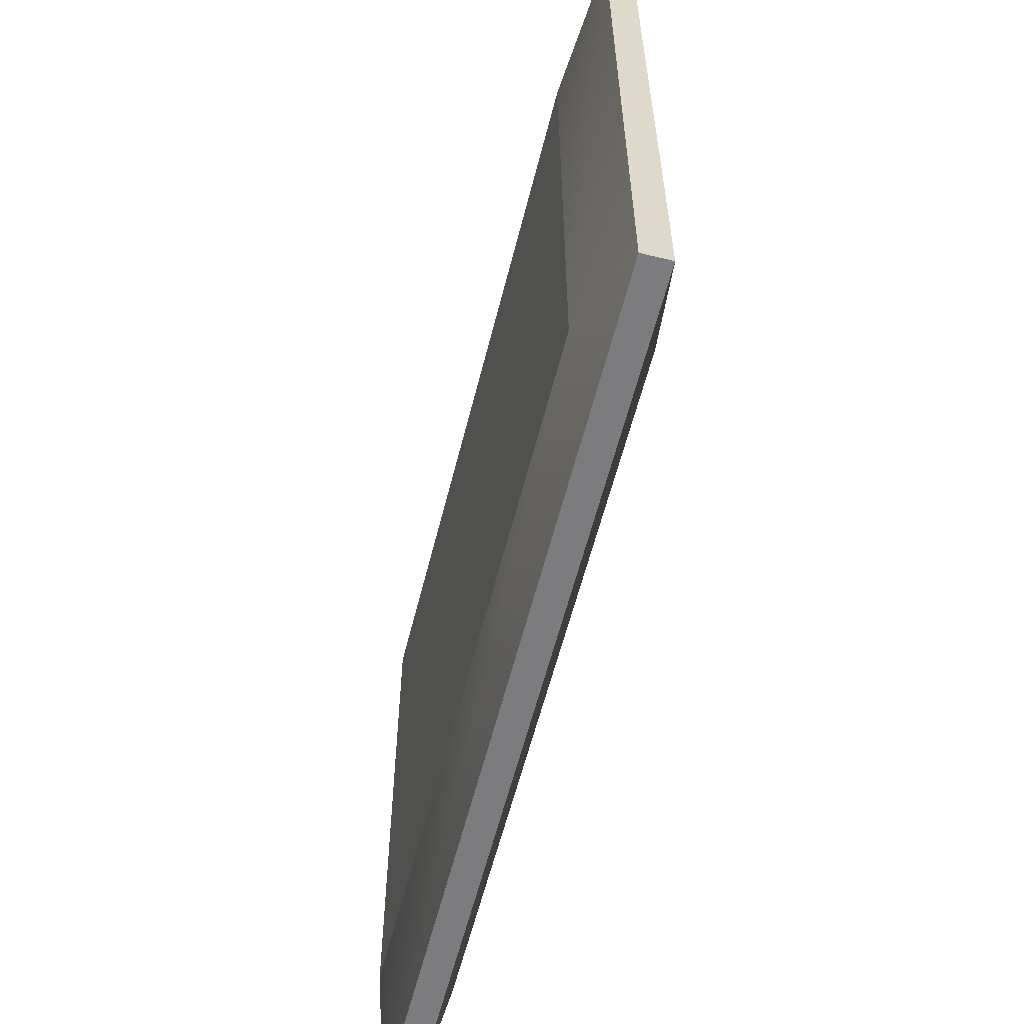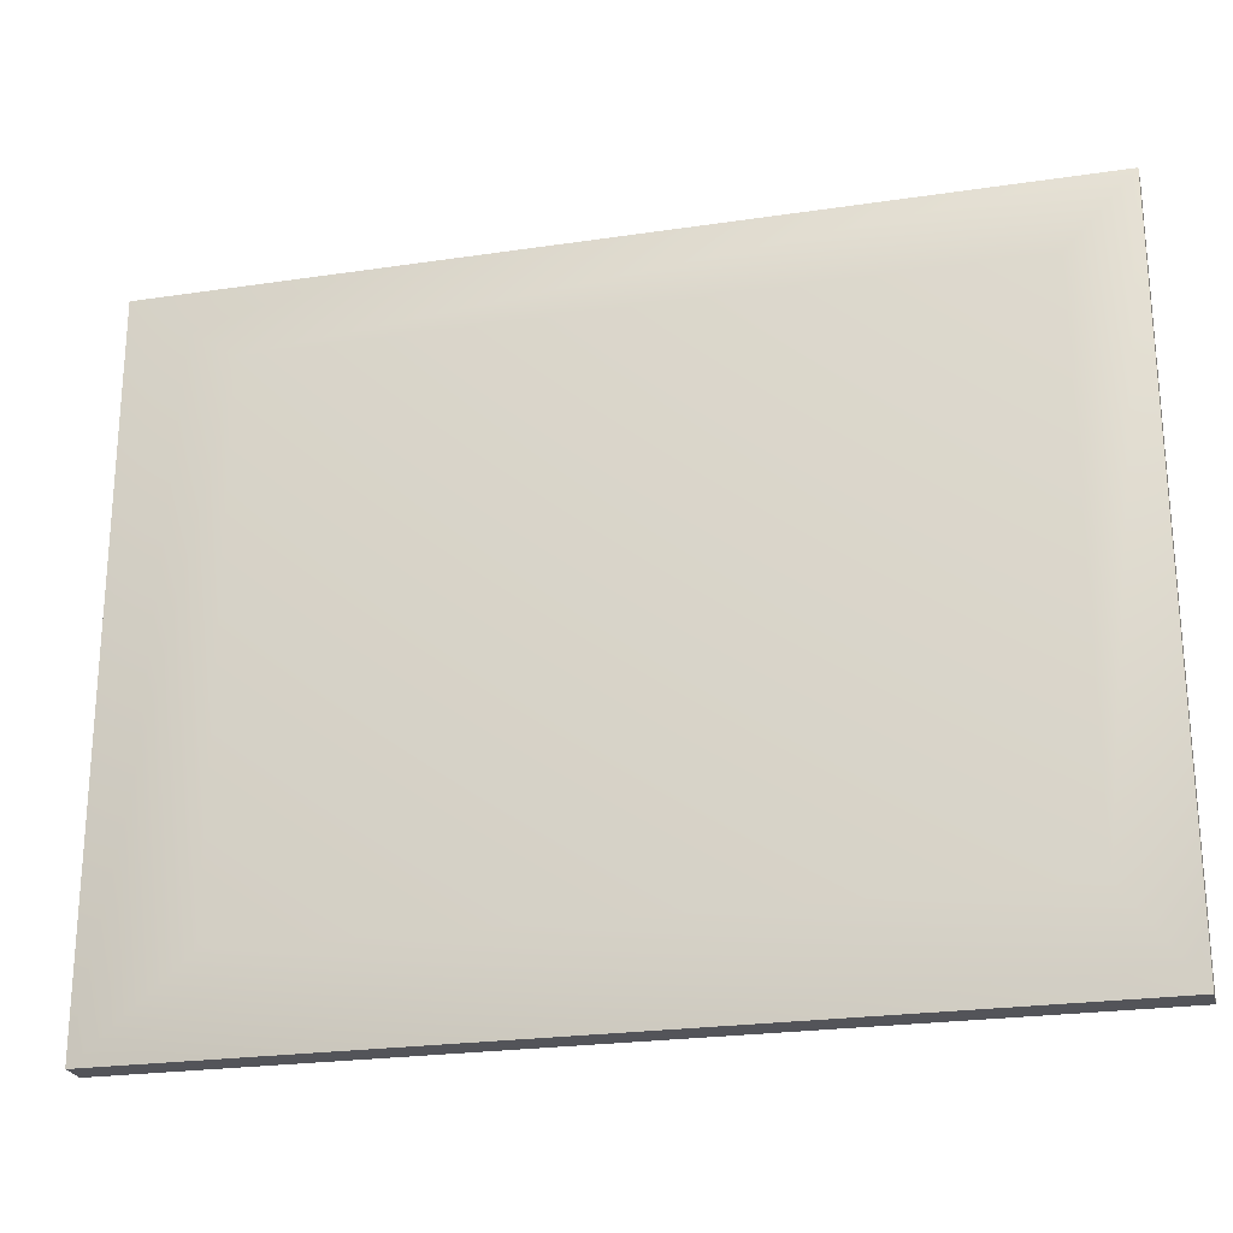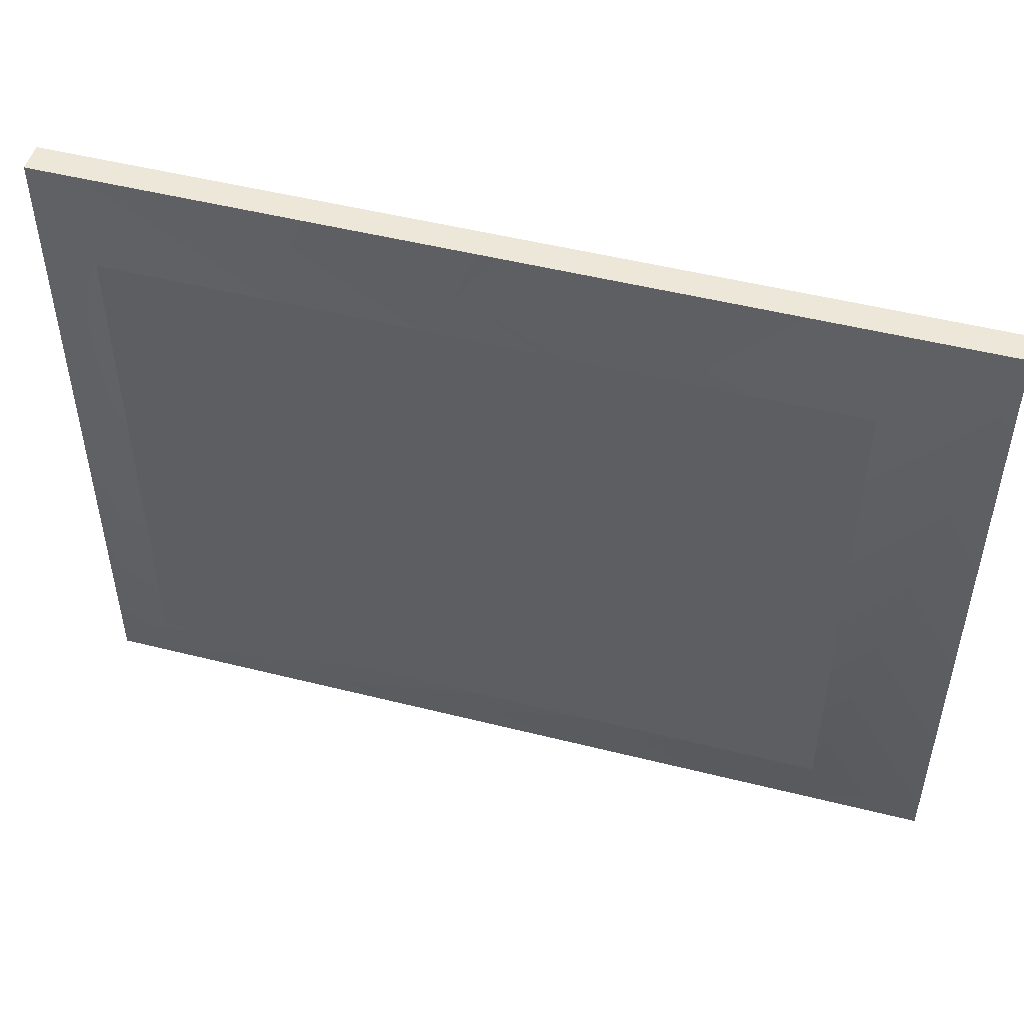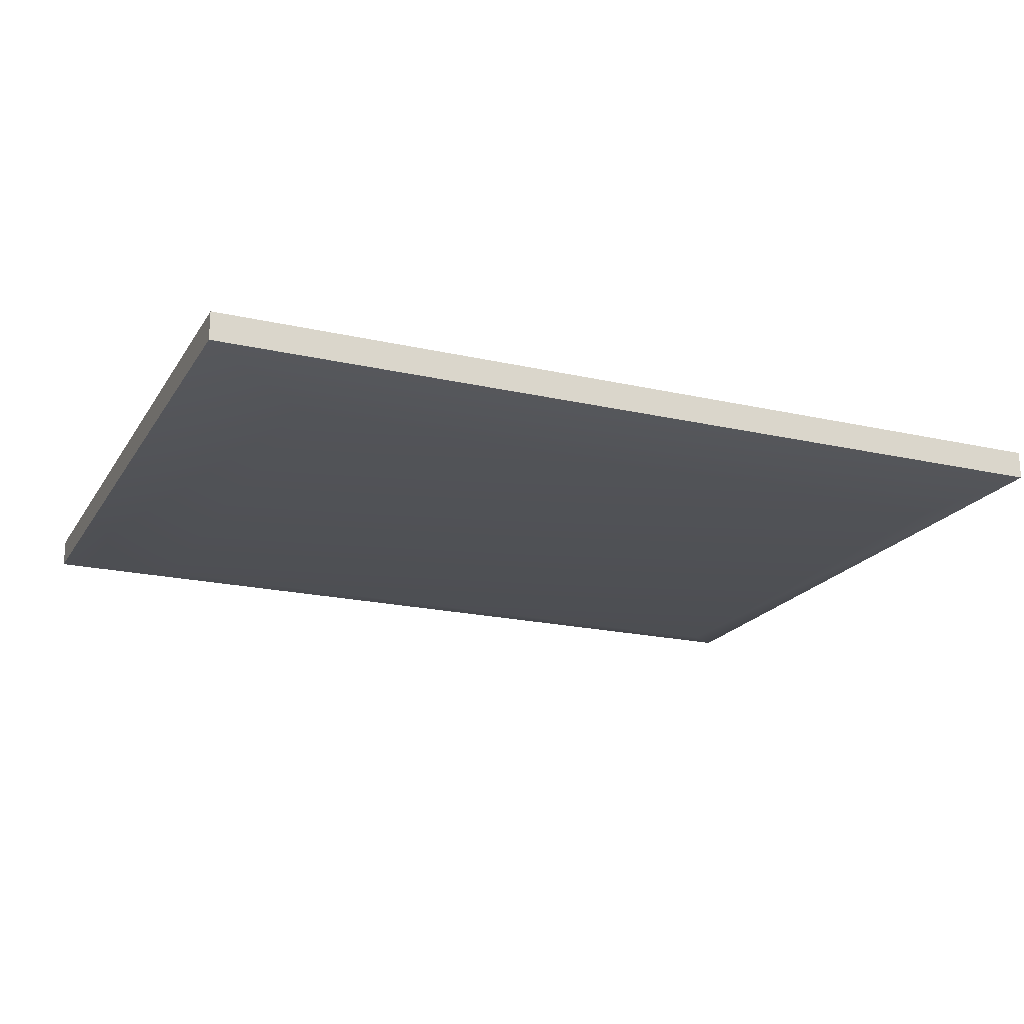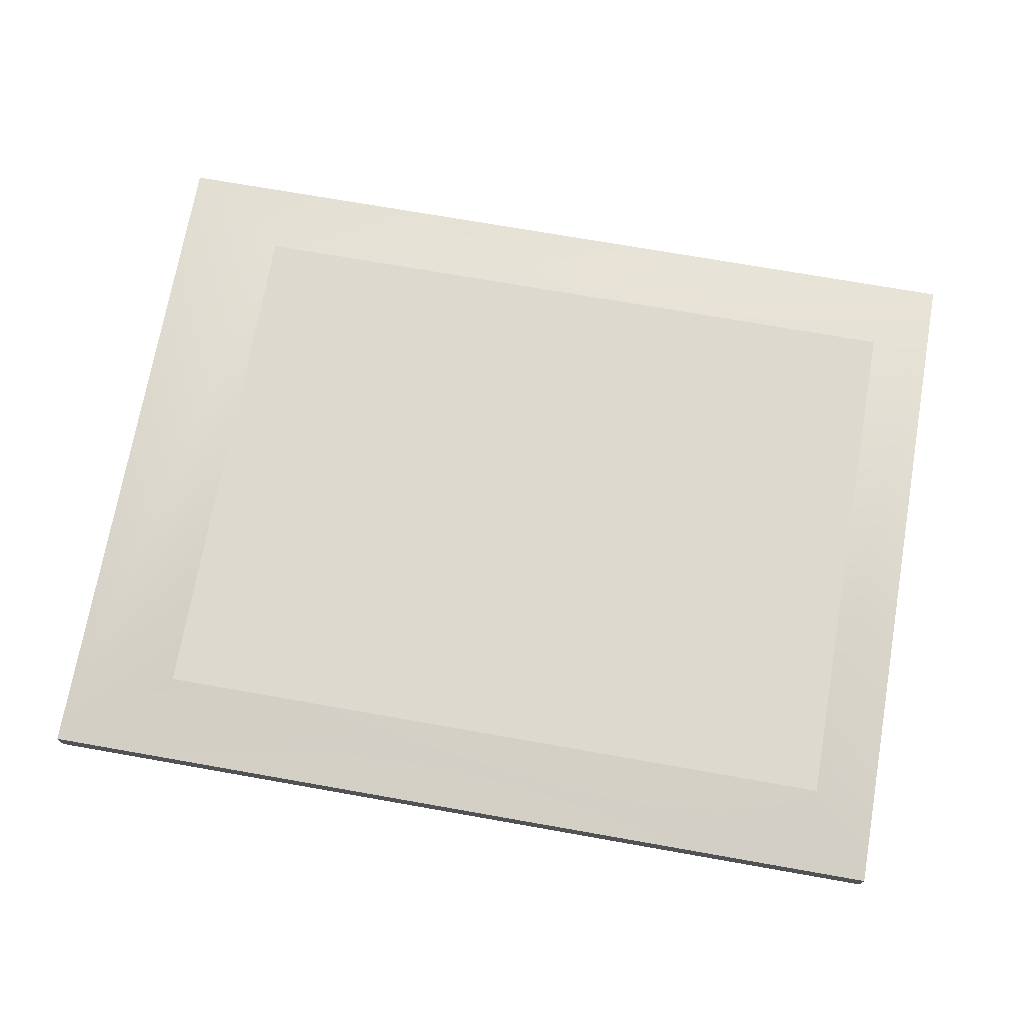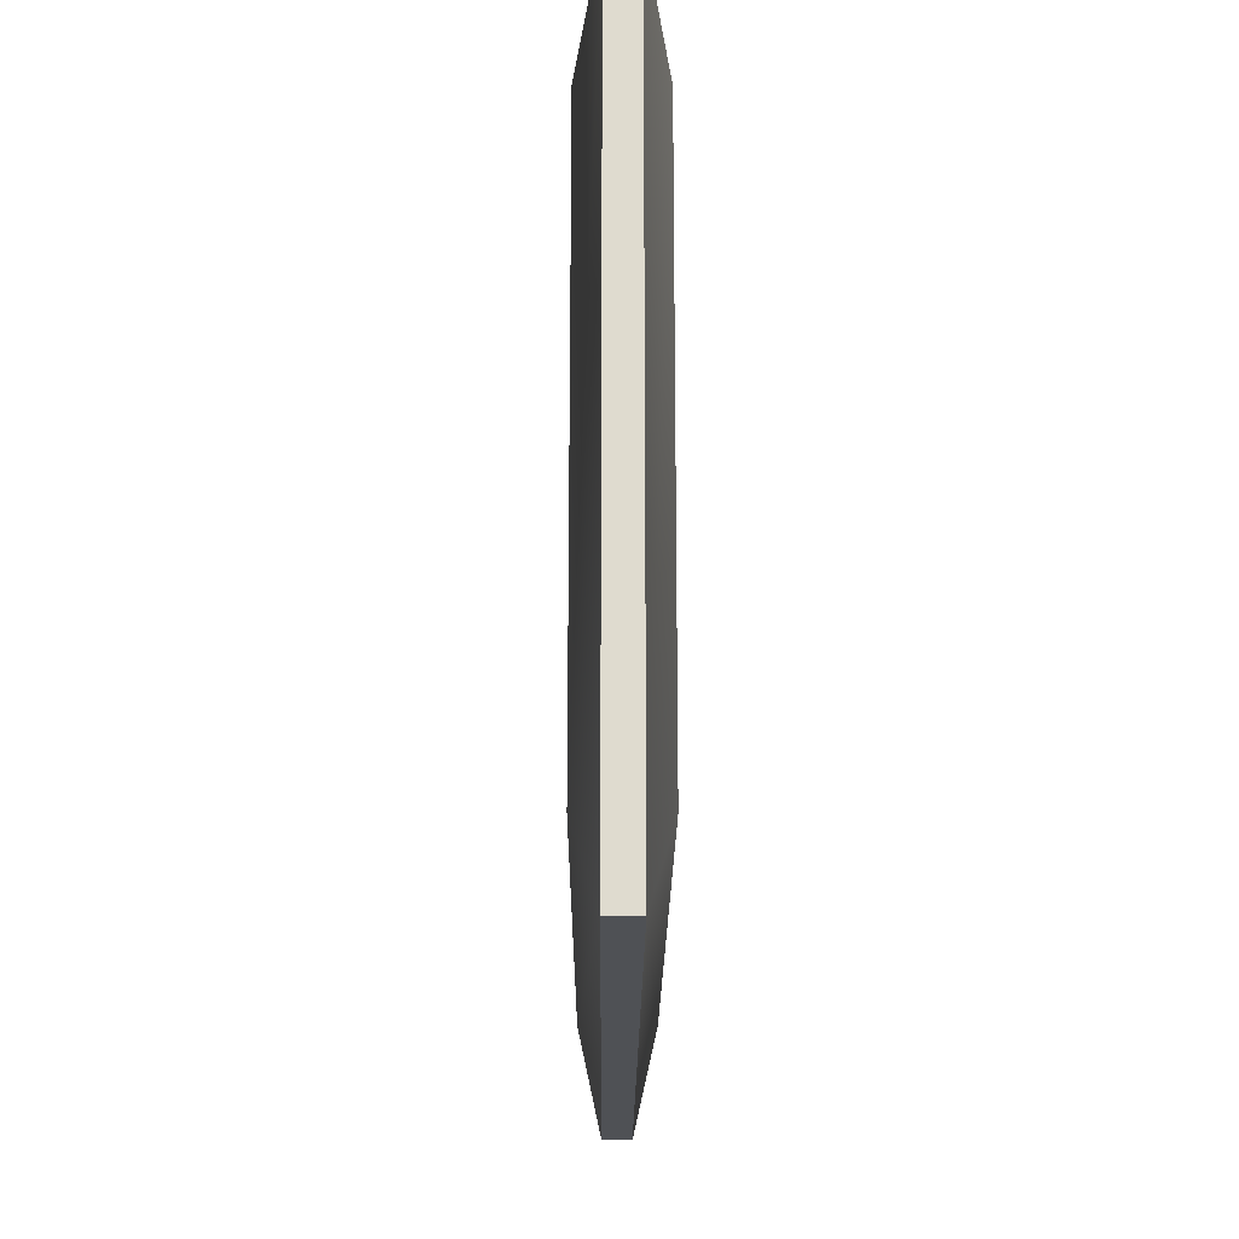
<metadata>
{"format":"obj","ext":"obj","renderer":"f3d","projection":"perspective","resolution":1024,"background":"white","views":[{"elev":-58.9,"azim":-104.0,"up":"+Z"},{"elev":-23.8,"azim":14.0,"up":"+Z"},{"elev":49.9,"azim":-164.5,"up":"+Z"},{"elev":-19.9,"azim":-23.0,"up":"+Y"},{"elev":71.8,"azim":10.0,"up":"+Y"},{"elev":-19.5,"azim":89.7,"up":"+Z"}]}
</metadata>
<code>
g lable_Cube.033
v 0.05644 0.0245 0.082
v -0.04571 0.0245 0.082
v 0.05644 0.0245 -0.082
v -0.04571 0.0245 -0.082
f 3 2 1
f 3 4 2
g pack_Cube.032
v 0.1203 -0.000195 0.09179
v -0.125 -0.000195 0.09179
v 0.1203 -0.000195 -0.09179
v -0.125 -0.000195 -0.09179
v 0.05644 0.0245 0.082
v -0.04571 0.0245 0.082
v 0.05644 0.0245 -0.082
v -0.04571 0.0245 -0.082
v 0.1428 0.007269 -0.1205
v 0.1428 0.007269 0.1205
v -0.1644 0.007269 0.1205
v -0.1644 0.007269 -0.1205
v -0.1644 0.01703 -0.1205
v 0.1428 0.01704 -0.1205
v 0.1428 0.01704 0.1205
v -0.1644 0.01703 0.1205
v -0.125 0.0245 -0.09179
v 0.1203 0.0245 -0.09179
v 0.1203 0.0245 0.09179
v -0.125 0.0245 0.09179
f 6 7 5
f 16 18 13
f 20 14 19
f 18 14 13
f 16 20 17
f 7 14 5
f 6 14 15
f 6 16 8
f 8 13 7
f 21 18 17
f 23 18 22
f 21 20 24
f 24 19 23
f 12 22 21
f 11 23 22
f 10 21 24
f 10 23 9
f 6 8 7
f 16 17 18
f 20 15 14
f 18 19 14
f 16 15 20
f 7 13 14
f 6 5 14
f 6 15 16
f 8 16 13
f 21 22 18
f 23 19 18
f 21 17 20
f 24 20 19
f 12 11 22
f 11 9 23
f 10 12 21
f 10 24 23

</code>
